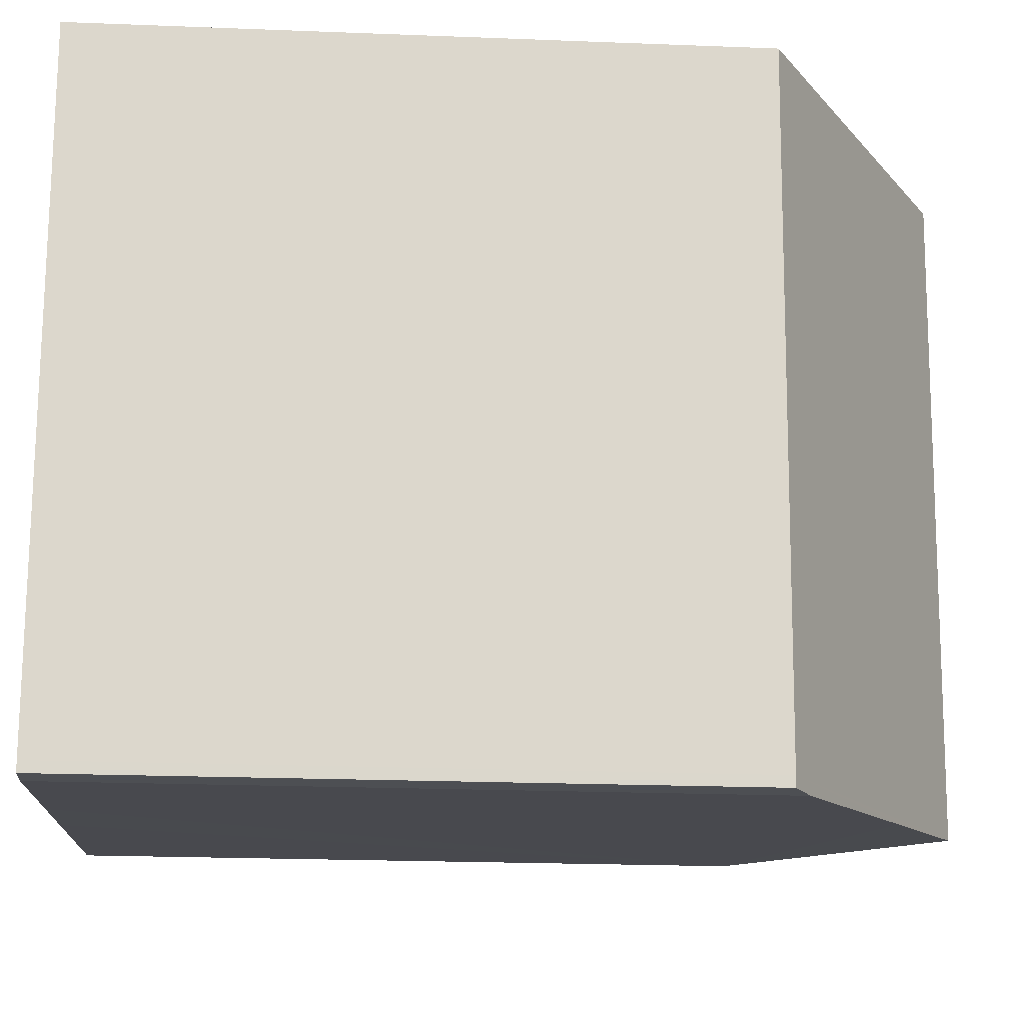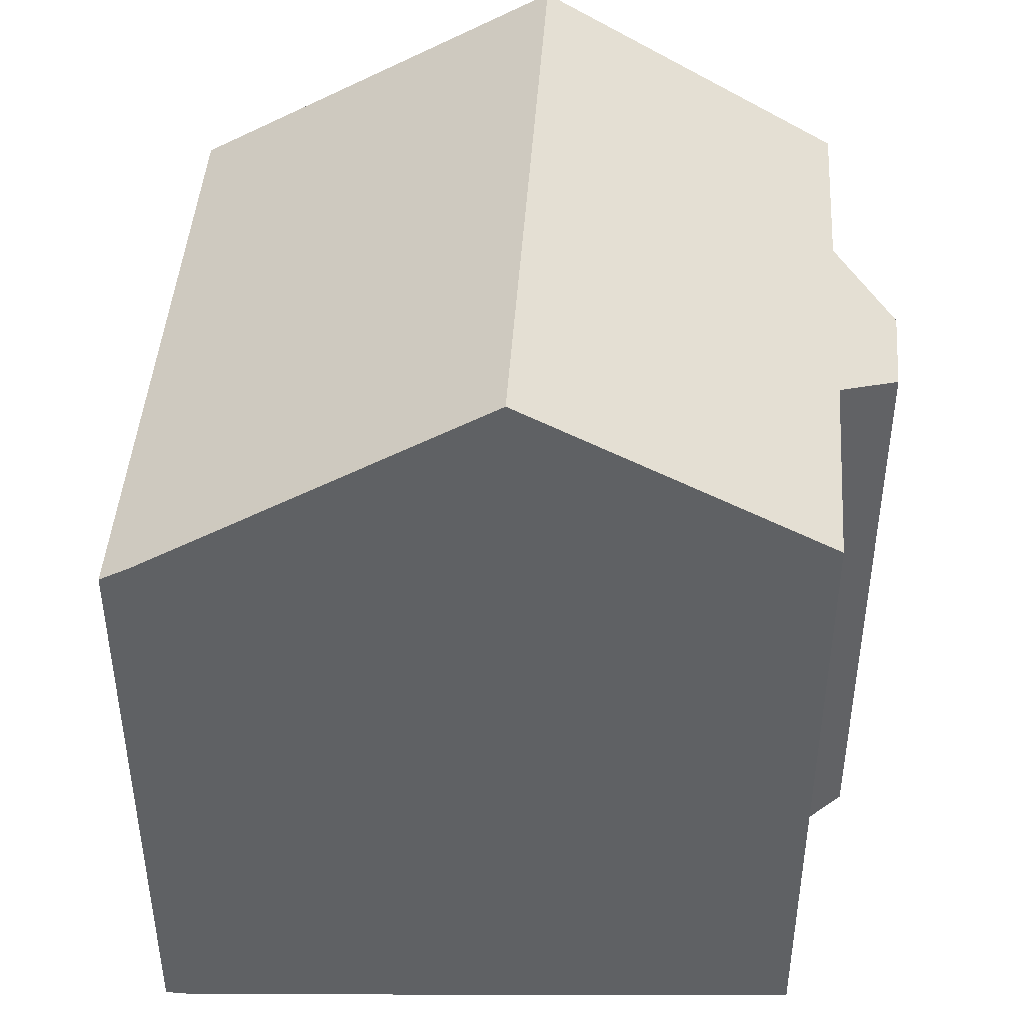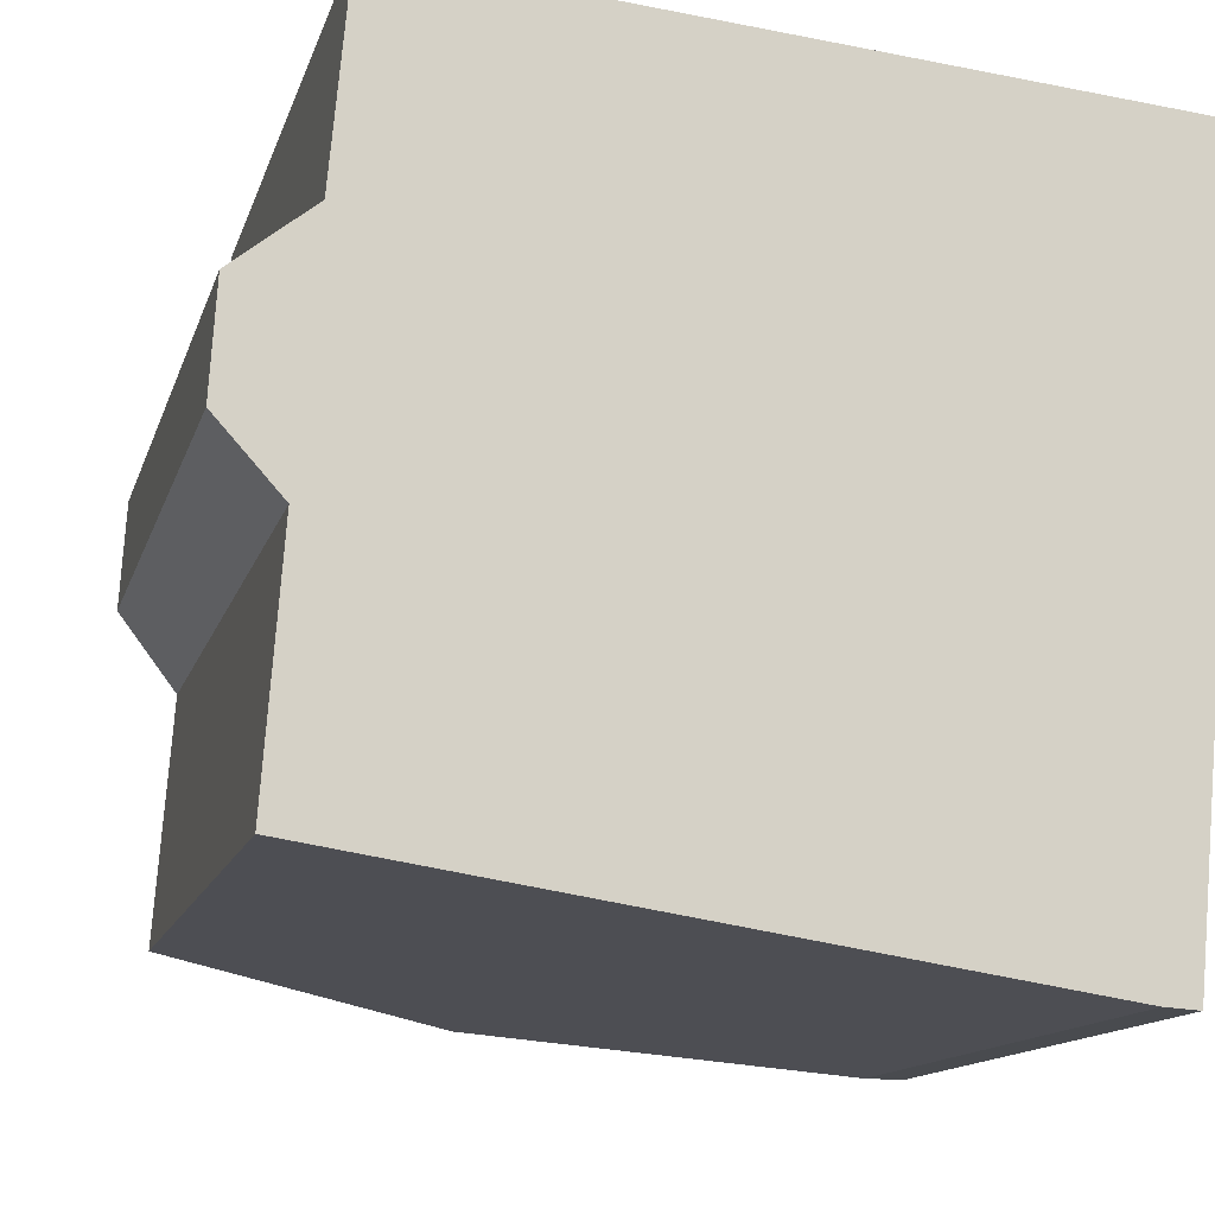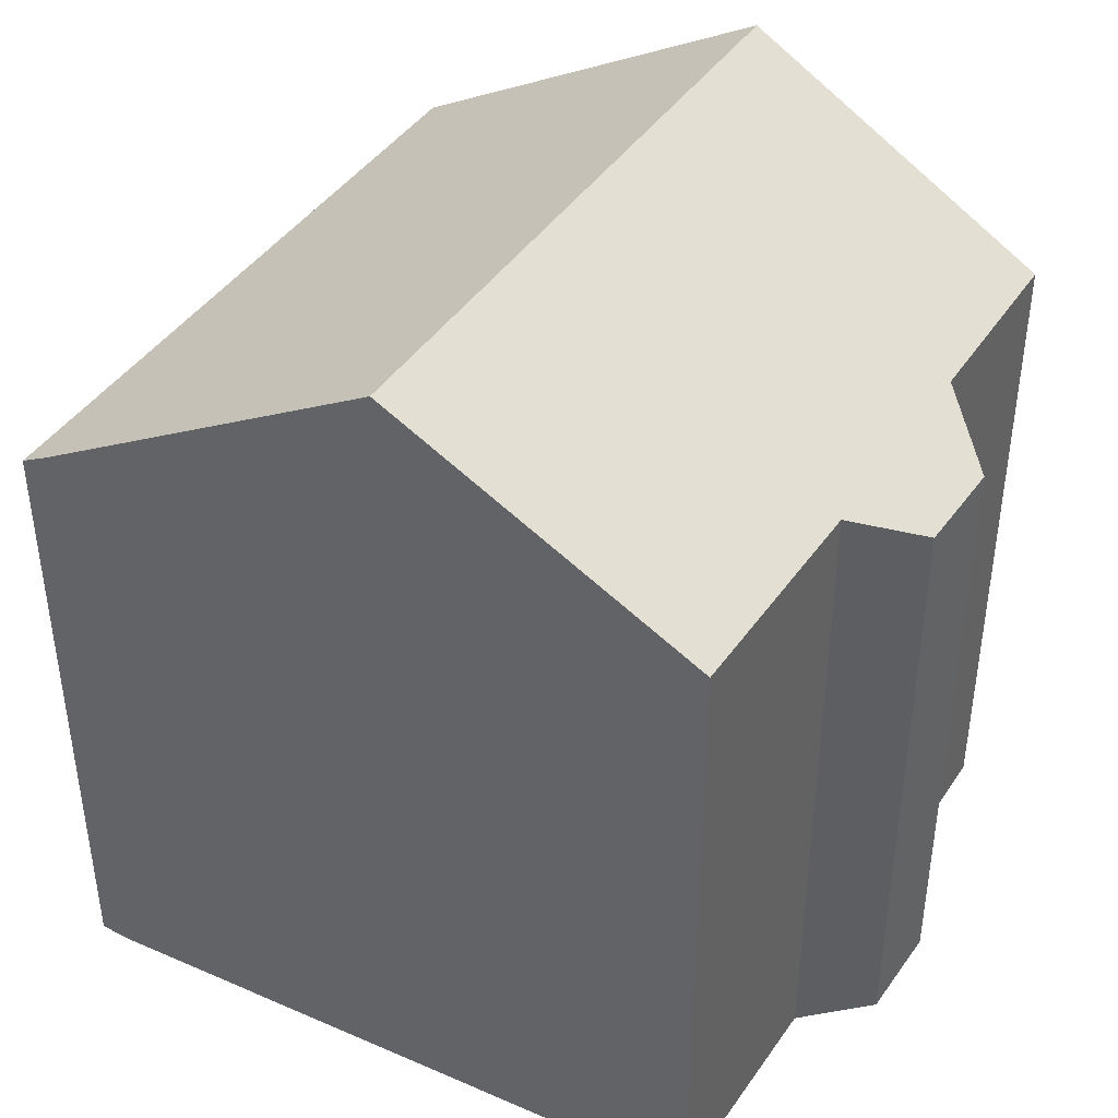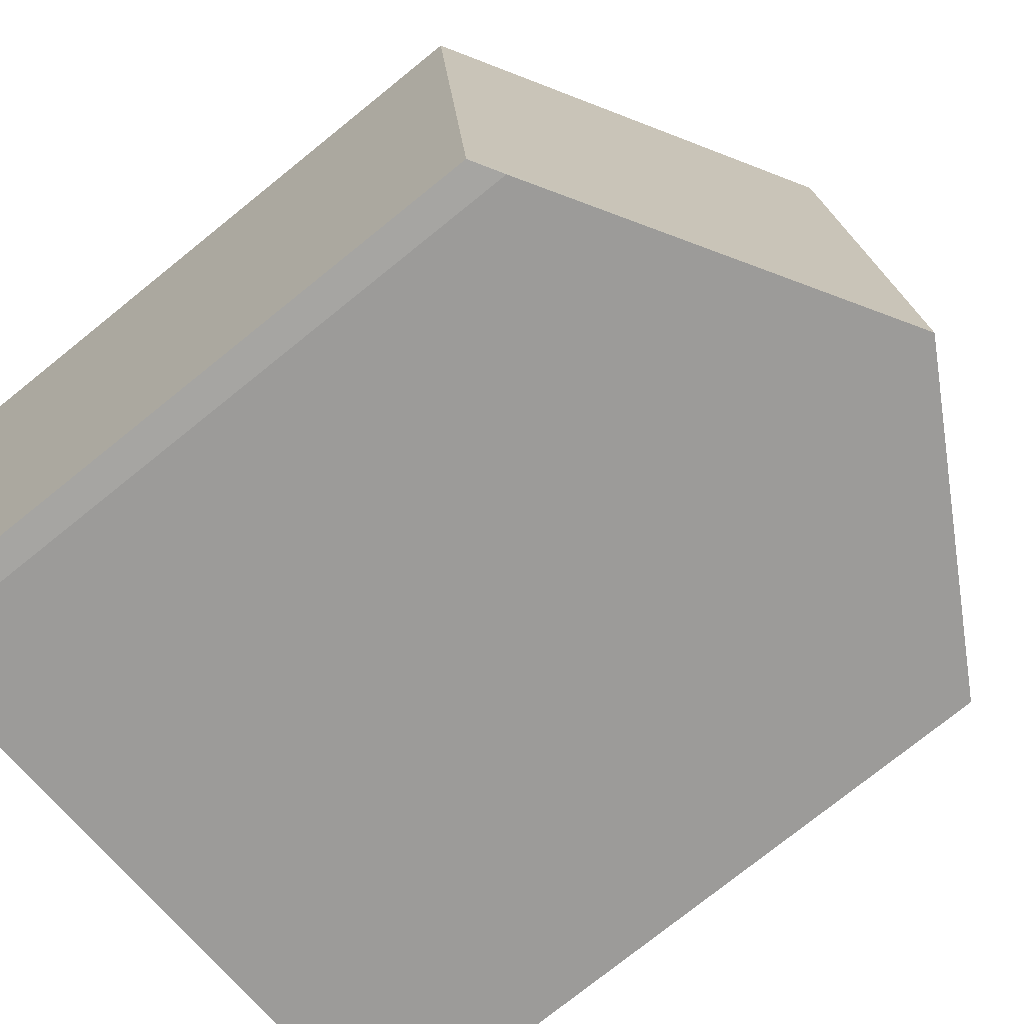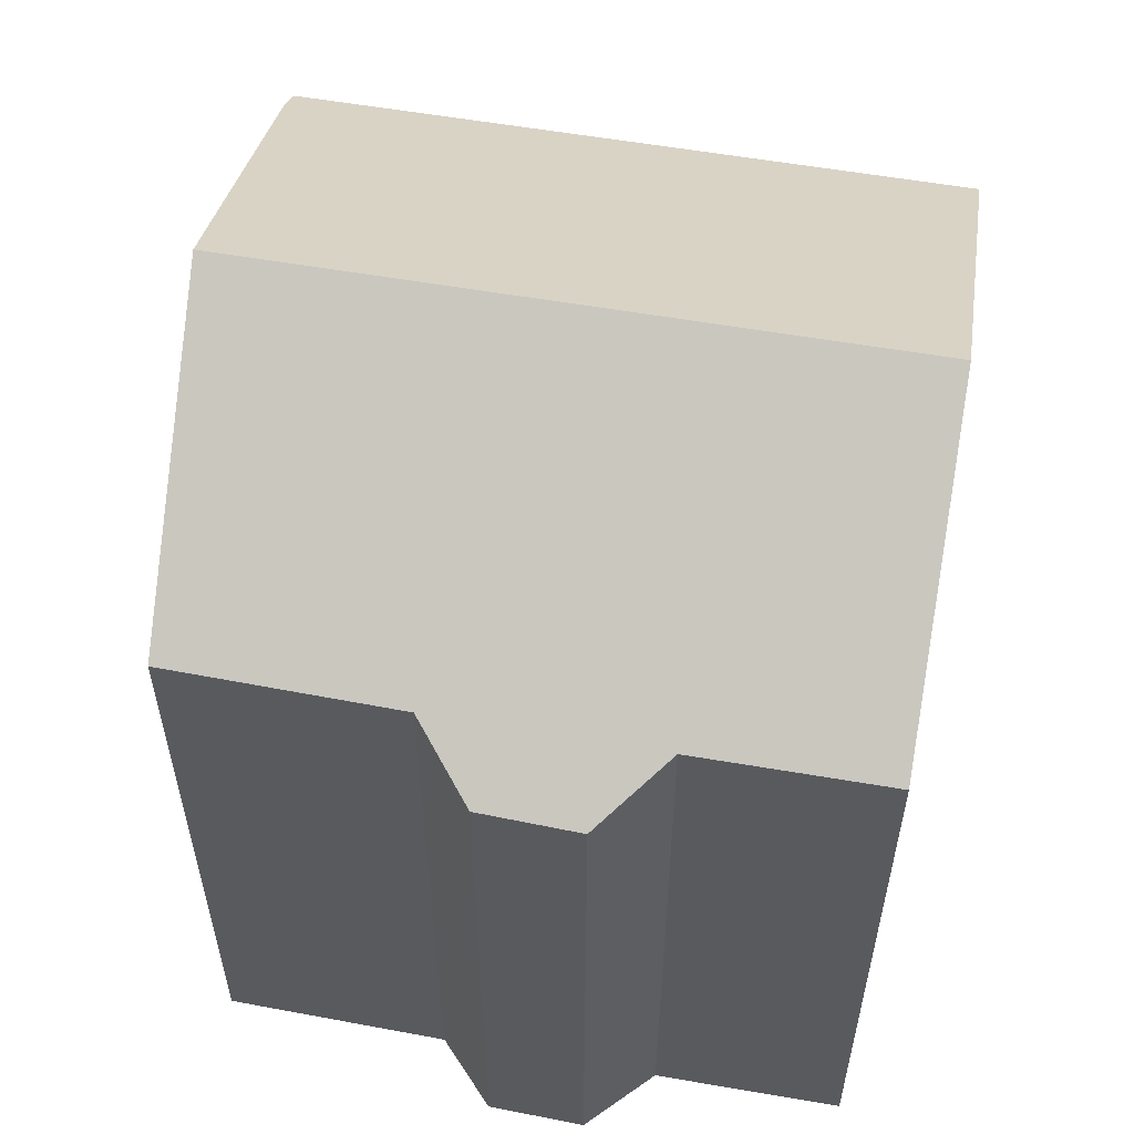
<metadata>
{"format":"obj","ext":"obj","renderer":"f3d","projection":"perspective","resolution":1024,"background":"white","views":[{"elev":-21.5,"azim":86.0,"up":"+Z"},{"elev":43.7,"azim":-171.1,"up":"+Y"},{"elev":-12.9,"azim":-13.9,"up":"+Z"},{"elev":42.2,"azim":-143.8,"up":"+Y"},{"elev":-76.3,"azim":128.8,"up":"+Z"},{"elev":57.1,"azim":-74.6,"up":"+Y"}]}
</metadata>
<code>
v  14.55 12.91 5.534
v  6.716 16.76 -6.613
v  7.868 16.76 6.18
v  15.14 12.57 5.477
v  13.98 12.57 -7.465
v  9.335 15.25 -7.016
v  13.35 12.92 -7.635
v  13.96 12.57 -7.674
v  1.136 13.3 -1.259
v  0.797 13.34 -5.701
v  0 12.59 7.707e-16
v  0.124 12.56 1.934
v  1.527 13.3 3.049
v  1.868 13.3 6.76
v  0 0 0
v  0.124 -1.184e-16 1.934
v  1.868 -4.139e-16 6.76
v  1.527 -1.867e-16 3.049
v  0.797 3.491e-16 -5.701
v  1.136 7.709e-17 -1.259
v  7.868 -3.784e-16 6.18
v  14.55 -3.389e-16 5.534
v  15.14 -3.354e-16 5.477
v  13.98 4.571e-16 -7.465
v  13.96 4.699e-16 -7.674
v  13.35 4.675e-16 -7.635
v  9.335 4.296e-16 -7.016
v  6.716 4.049e-16 -6.613
g defaultobject
f 1 2 3
f 2 1 4
f 2 4 5
f 2 5 6
f 6 5 7
f 7 5 8
f 9 2 10
f 2 9 3
f 3 9 11
f 3 11 12
f 3 12 13
f 3 13 14
f 15 12 11
f 12 15 16
f 13 17 14
f 17 13 18
f 19 9 10
f 9 19 20
f 12 18 13
f 18 12 16
f 17 3 14
f 3 17 1
f 1 17 4
f 4 17 21
f 4 21 22
f 4 22 23
f 23 5 4
f 5 23 24
f 5 24 8
f 8 24 25
f 8 26 7
f 26 8 25
f 6 10 2
f 10 6 7
f 10 7 26
f 10 26 27
f 10 27 28
f 10 28 19
f 20 11 9
f 11 20 15
f 24 26 25
f 26 24 23
f 26 23 27
f 27 23 28
f 28 23 19
f 19 23 22
f 19 22 21
f 19 21 20
f 20 21 17
f 20 17 18
f 20 18 15
f 16 15 18

</code>
